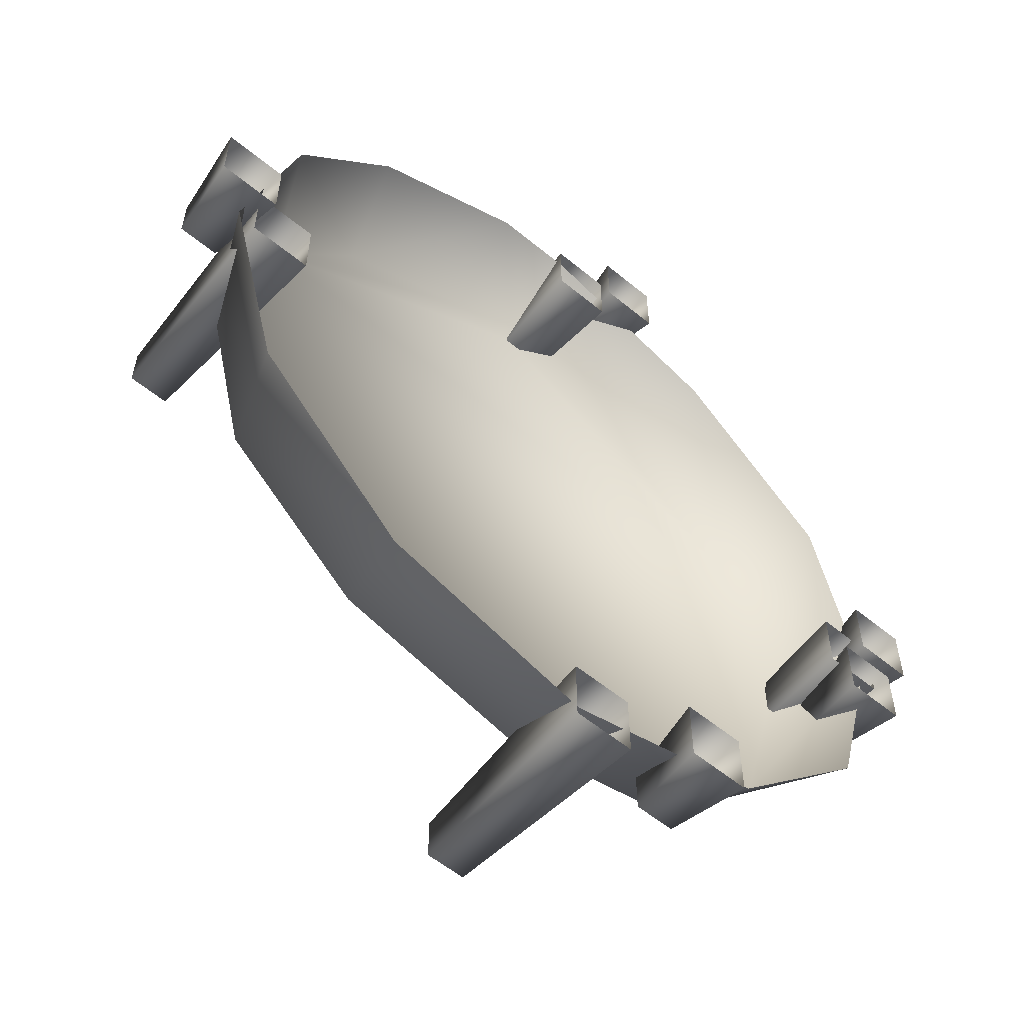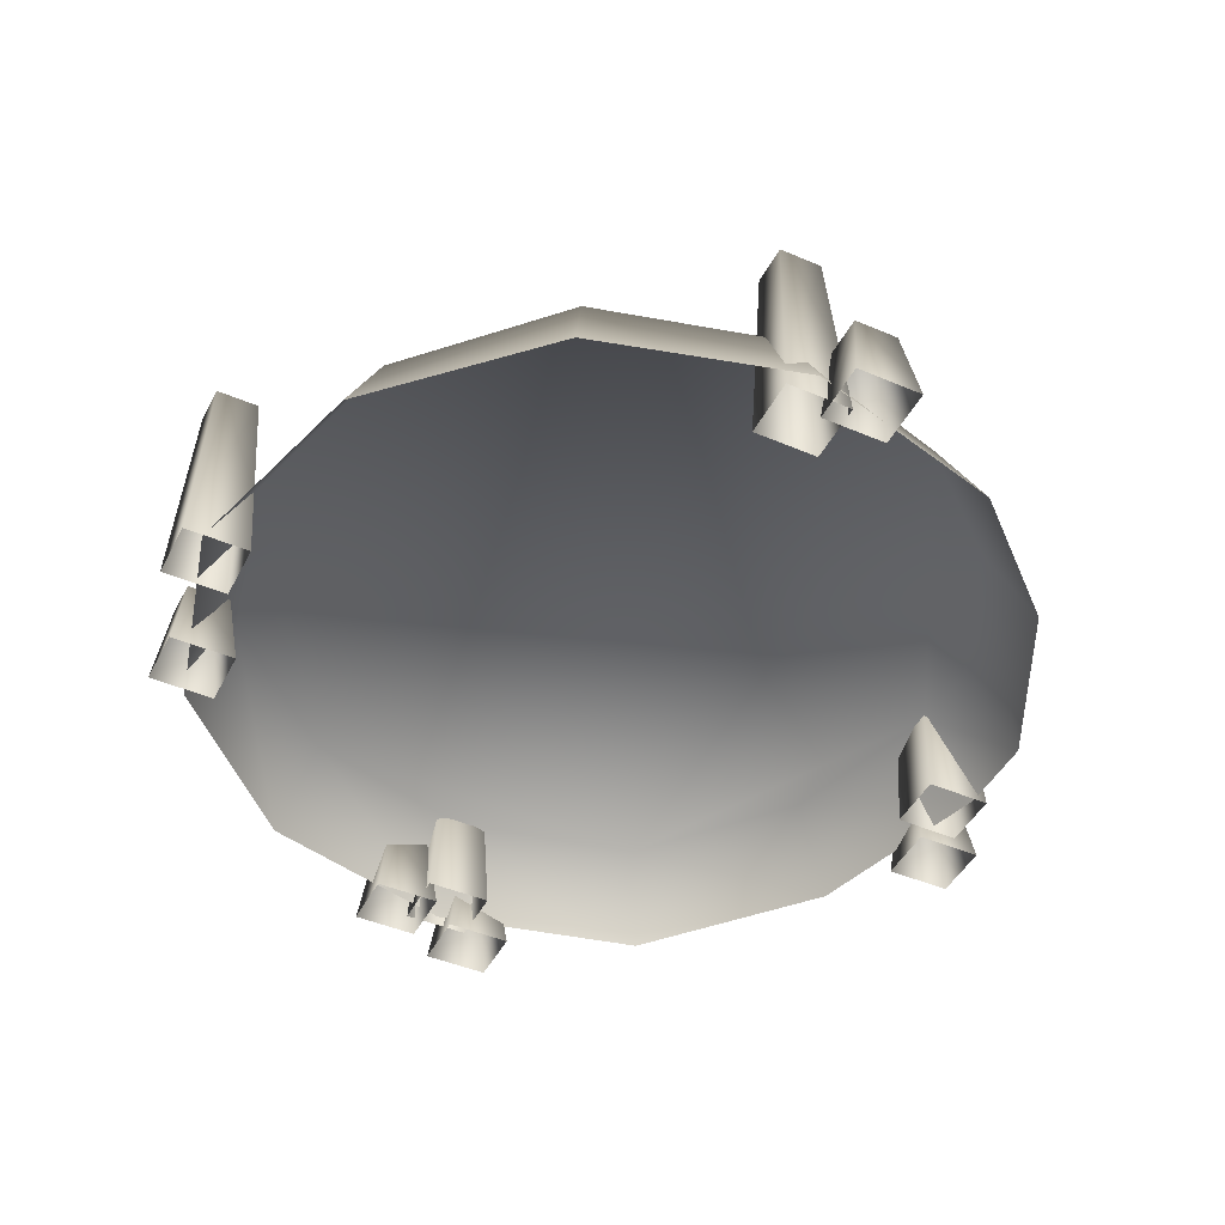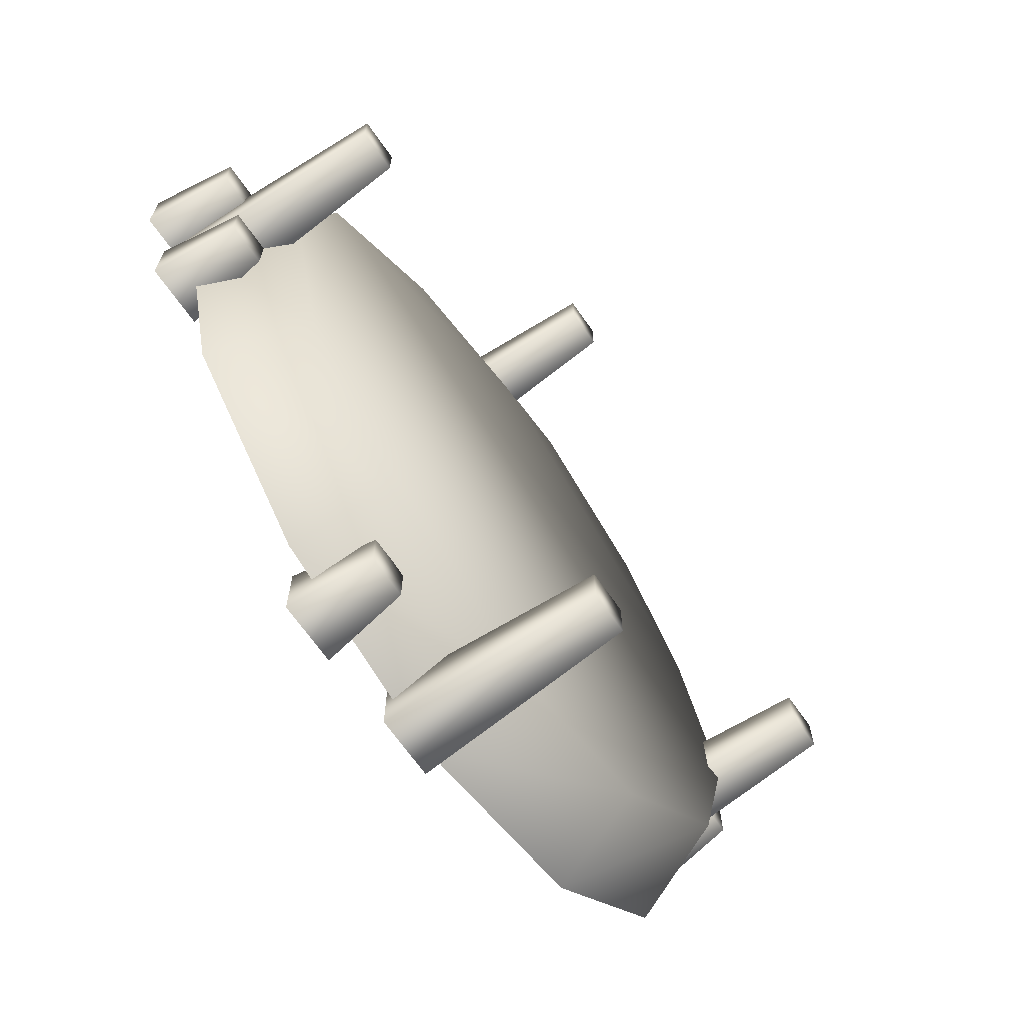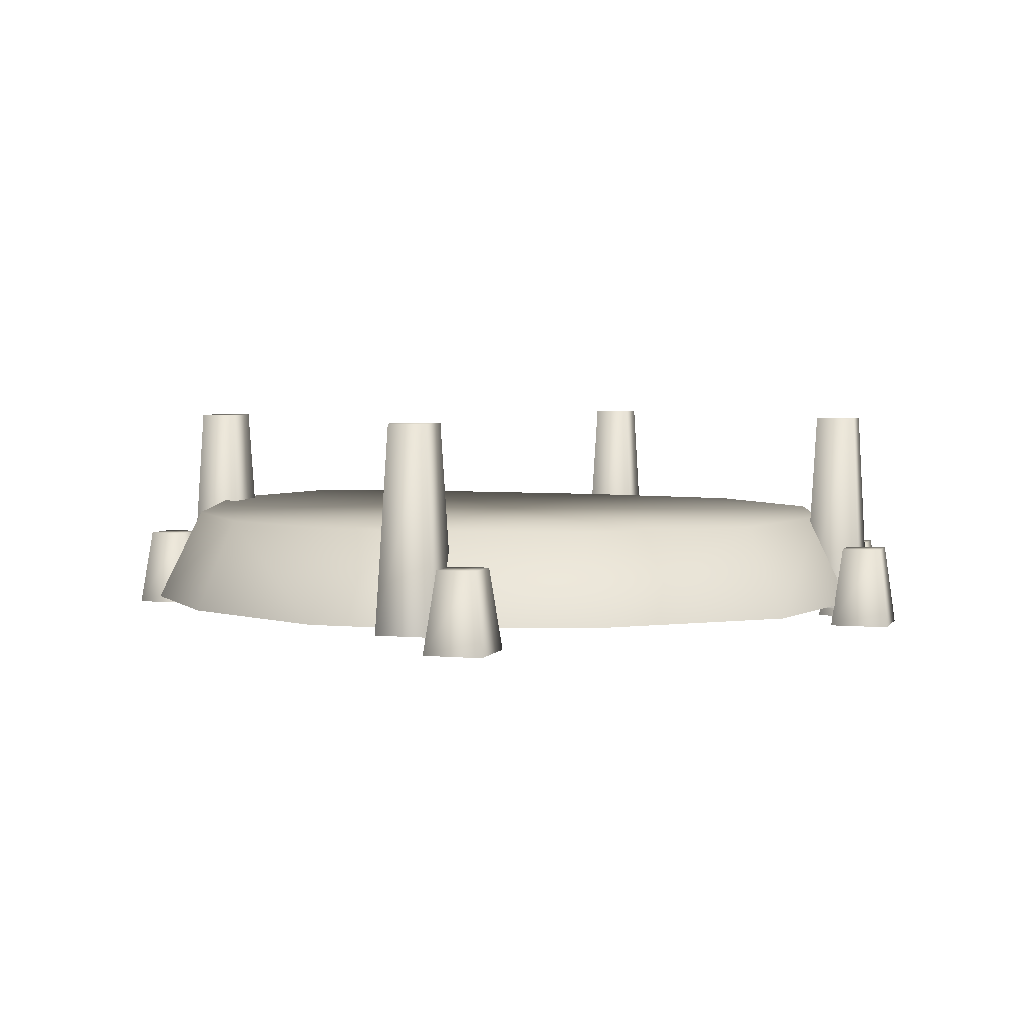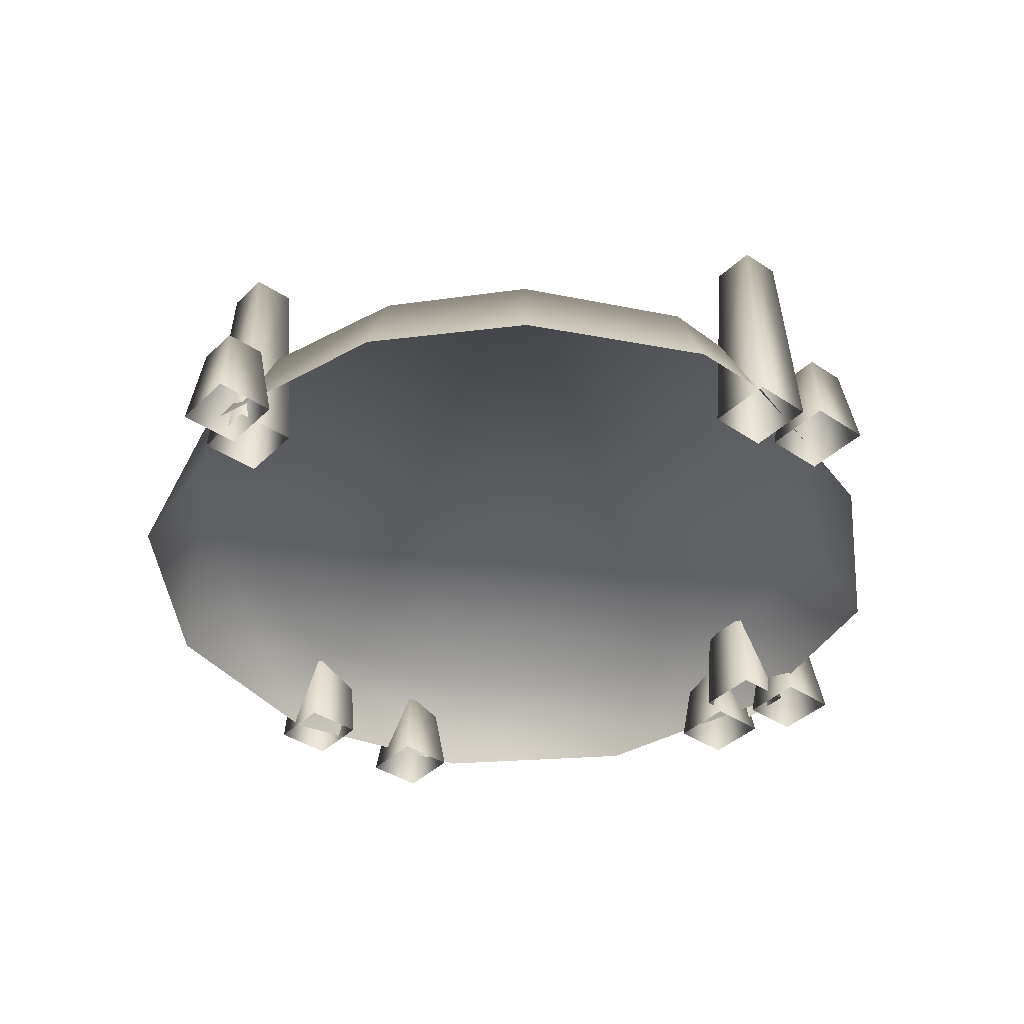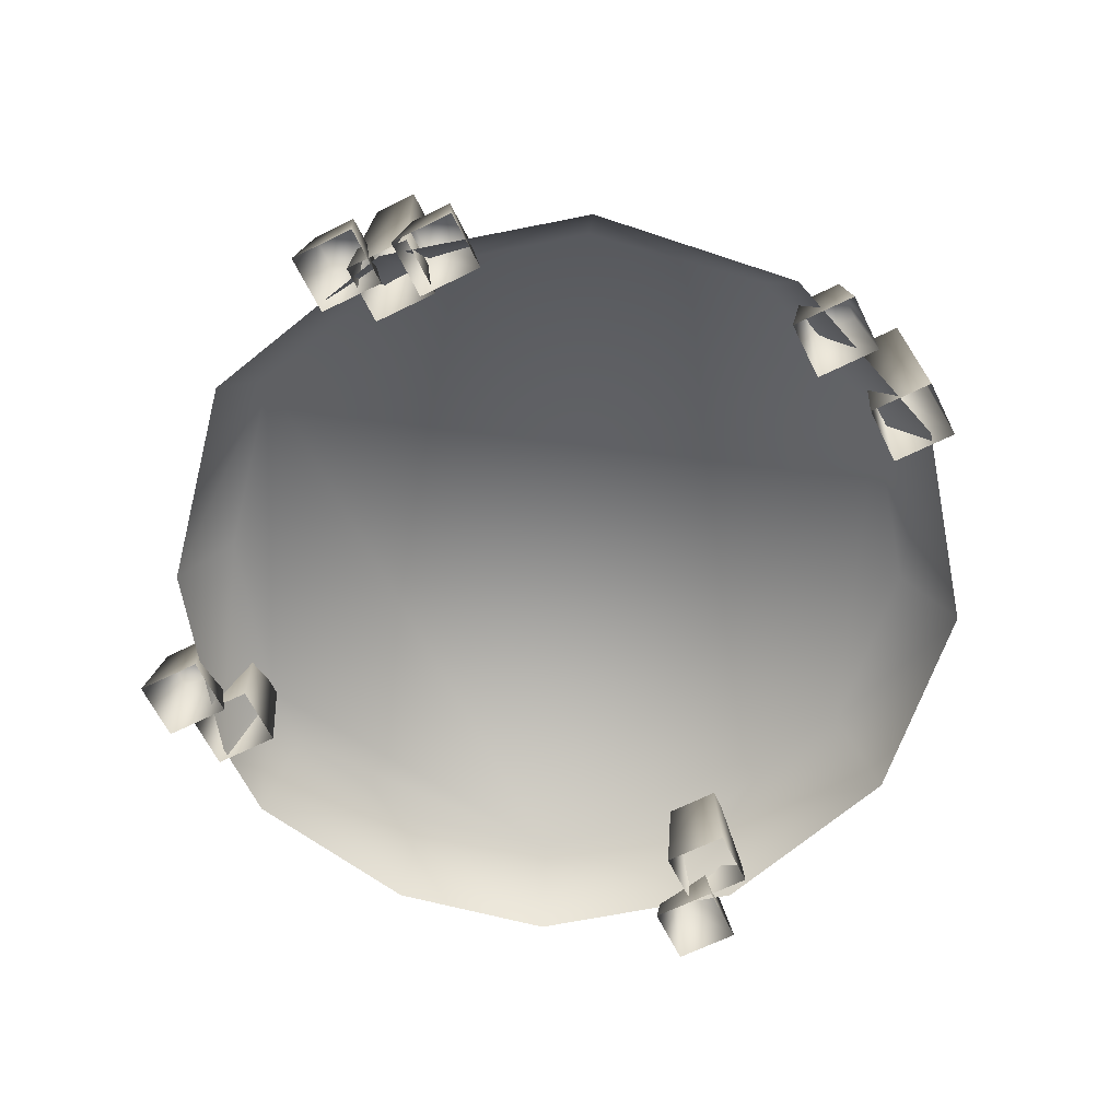
<metadata>
{"format":"obj","ext":"obj","renderer":"f3d","projection":"perspective","resolution":1024,"background":"white","views":[{"elev":-57.1,"azim":-40.6,"up":"+Z"},{"elev":-45.5,"azim":-116.2,"up":"+Y"},{"elev":-68.1,"azim":125.0,"up":"+Z"},{"elev":3.7,"azim":17.7,"up":"+Y"},{"elev":-39.2,"azim":-40.0,"up":"+Y"},{"elev":-65.2,"azim":116.4,"up":"+Y"}]}
</metadata>
<code>
g Area_Ly_Build_Common_Hili_House_17_Col
v 2.311 -0.09679 -0.00196
v 1.74 0.4545 -1.085
v 1.983 -0.09679 -1.226
v 2.03 0.4545 -0.00196
v 0.9866 0.4545 -1.904
v 1.087 -0.09679 -2.122
v -0.1369 0.4545 -2.169
v -0.1369 -0.09679 -2.45
v -1.22 0.4745 -1.879
v -1.361 -0.09679 -2.122
v -2.025 0.5118 -1.085
v -2.257 -0.09679 -1.226
v -2.304 0.5068 -0.00196
v -2.585 -0.09679 -0.00196
v -2.013 0.472 1.082
v -2.257 -0.09679 1.222
v -1.457 0.4673 1.747
v -1.617 -0.09679 1.949
v -0.6303 -0.09679 2.447
v -0.56 0.4645 2.184
v -0.1369 0.4545 2.165
v 1.781 0.4545 1.114
v 0.9089 0.4545 1.853
v -0.1369 -0.09679 2.446
v 1.049 -0.09679 2.097
v 2.024 -0.09679 1.255
v -0.1273 1.117 2.433
v 0.1115 1.117 2.174
v 0.1115 1.117 2.433
v -0.1273 1.117 2.174
v -0.1885 -0.1391 2.5
v 0.1728 -0.1391 2.5
v 0.1728 -0.1391 2.108
v -0.1885 -0.1391 2.108
v -2.434 1.117 0.1746
v -2.195 1.117 -0.08441
v -2.195 1.117 0.1746
v -2.434 1.117 -0.08441
v -2.495 -0.1391 0.241
v -2.134 -0.1391 0.241
v -2.134 -0.1391 -0.1508
v -2.495 -0.1391 -0.1508
v -0.1278 1.117 -2.25
v 0.111 1.117 -2.509
v 0.111 1.117 -2.25
v -0.1278 1.117 -2.509
v -0.1891 -0.1391 -2.184
v 0.1722 -0.1391 -2.184
v 0.1722 -0.1391 -2.576
v -0.1891 -0.1391 -2.576
v 2.039 1.117 0.1264
v 2.278 1.117 -0.1325
v 2.278 1.117 0.1264
v 2.039 1.117 -0.1325
v 1.977 -0.1391 0.1928
v 2.339 -0.1391 0.1928
v 2.339 -0.1391 -0.1989
v 1.977 -0.1391 -0.1989
v -2.737 0.2677 0.4033
v -2.498 0.2677 0.1443
v -2.498 0.2677 0.4033
v -2.737 0.2677 0.1443
v -2.798 -0.2269 0.4697
v -2.437 -0.2269 0.4697
v -2.437 -0.2269 0.07788
v -2.798 -0.2269 0.07788
v 0.6032 0.2677 -2.058
v 0.842 0.2677 -2.317
v 0.842 0.2677 -2.058
v 0.6032 0.2677 -2.317
v 0.5419 -0.2269 -1.992
v 0.9032 -0.2269 -1.992
v 0.9032 -0.2269 -2.384
v 0.5419 -0.2269 -2.384
v 2.254 0.2677 0.3609
v 2.493 0.2677 0.102
v 2.493 0.2677 0.3609
v 2.254 0.2677 0.102
v 2.193 -0.2269 0.4273
v 2.554 -0.2269 0.4273
v 2.554 -0.2269 0.03556
v 2.193 -0.2269 0.03556
v 2.084 0.2677 -0.1956
v 2.323 0.2677 -0.4545
v 2.323 0.2677 -0.1956
v 2.084 0.2677 -0.4545
v 2.023 -0.2269 -0.1292
v 2.384 -0.2269 -0.1292
v 2.384 -0.2269 -0.5209
v 2.023 -0.2269 -0.5209
v 0.2264 0.2677 2.574
v 0.4652 0.2677 2.315
v 0.4652 0.2677 2.574
v 0.2264 0.2677 2.315
v 0.1652 -0.2269 2.64
v 0.5264 -0.2269 2.64
v 0.5264 -0.2269 2.248
v 0.1652 -0.2269 2.248
g Area_Ly_Build_Common_Hili_House_17_Col_0
f 3 2 1
f 4 1 2
f 2 3 5
f 6 5 3
f 5 6 7
f 5 7 2
f 8 7 6
f 7 8 9
f 10 9 8
f 9 10 11
f 9 11 7
f 12 11 10
f 11 12 13
f 14 13 12
f 13 14 15
f 13 15 11
f 11 15 7
f 16 15 14
f 15 16 17
f 18 17 16
f 18 19 17
f 20 17 19
f 17 20 15
f 21 15 20
f 20 19 21
f 21 22 15
f 15 22 7
f 23 22 21
f 21 24 23
f 24 21 19
f 25 23 24
f 23 25 22
f 26 22 25
f 22 26 4
f 1 4 26
f 2 22 4
f 7 22 2
f 29 28 27
f 30 27 28
f 27 31 29
f 32 29 31
f 29 32 28
f 33 28 32
f 28 33 30
f 34 30 33
f 31 27 34
f 30 34 27
f 37 36 35
f 38 35 36
f 35 39 37
f 40 37 39
f 37 40 36
f 41 36 40
f 36 41 38
f 42 38 41
f 39 35 42
f 38 42 35
f 45 44 43
f 46 43 44
f 43 47 45
f 48 45 47
f 45 48 44
f 49 44 48
f 44 49 46
f 50 46 49
f 47 43 50
f 46 50 43
f 53 52 51
f 54 51 52
f 51 55 53
f 56 53 55
f 53 56 52
f 57 52 56
f 52 57 54
f 58 54 57
f 55 51 58
f 54 58 51
f 61 60 59
f 62 59 60
f 59 63 61
f 64 61 63
f 61 64 60
f 65 60 64
f 60 65 62
f 66 62 65
f 63 59 66
f 62 66 59
f 69 68 67
f 70 67 68
f 67 71 69
f 72 69 71
f 69 72 68
f 73 68 72
f 68 73 70
f 74 70 73
f 71 67 74
f 70 74 67
f 77 76 75
f 78 75 76
f 75 79 77
f 80 77 79
f 77 80 76
f 81 76 80
f 76 81 78
f 82 78 81
f 79 75 82
f 78 82 75
f 85 84 83
f 86 83 84
f 83 87 85
f 88 85 87
f 85 88 84
f 89 84 88
f 84 89 86
f 90 86 89
f 87 83 90
f 86 90 83
f 93 92 91
f 94 91 92
f 91 95 93
f 96 93 95
f 93 96 92
f 97 92 96
f 92 97 94
f 98 94 97
f 95 91 98
f 94 98 91

</code>
